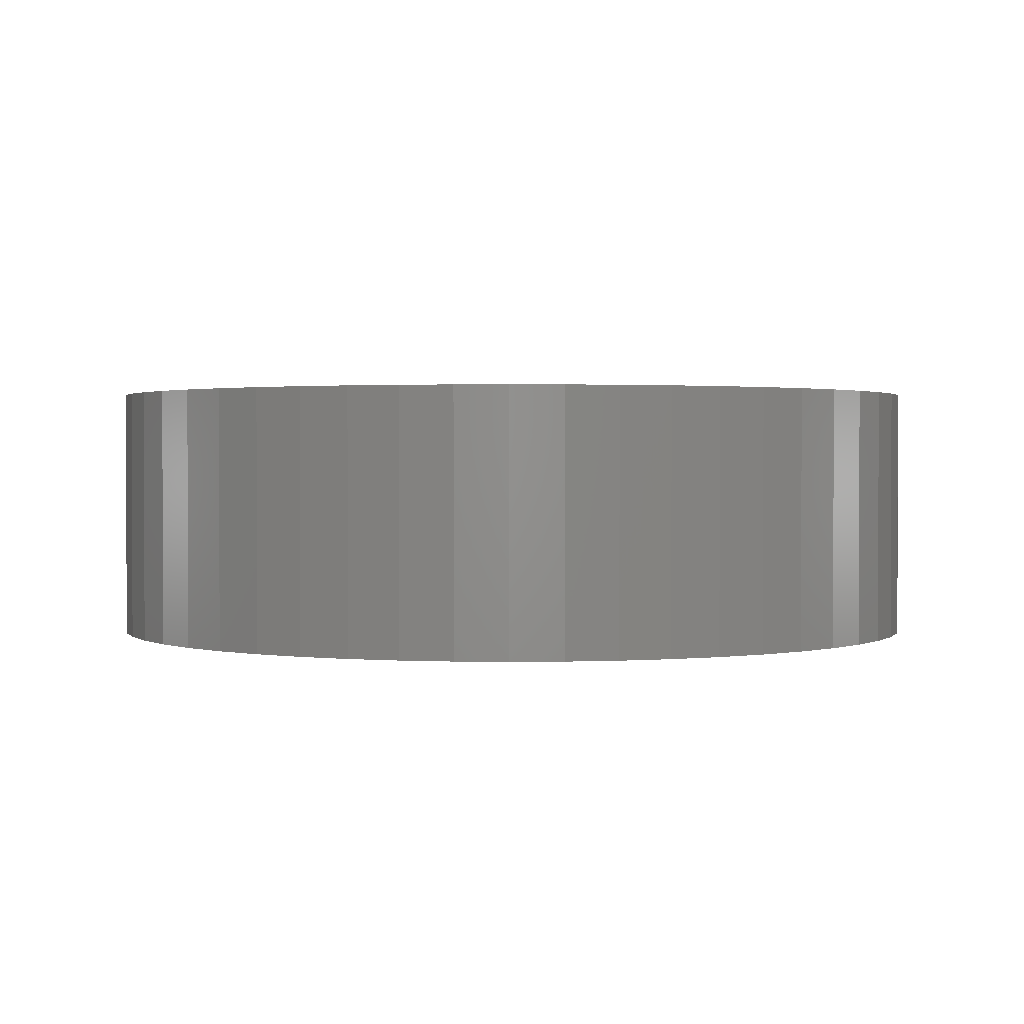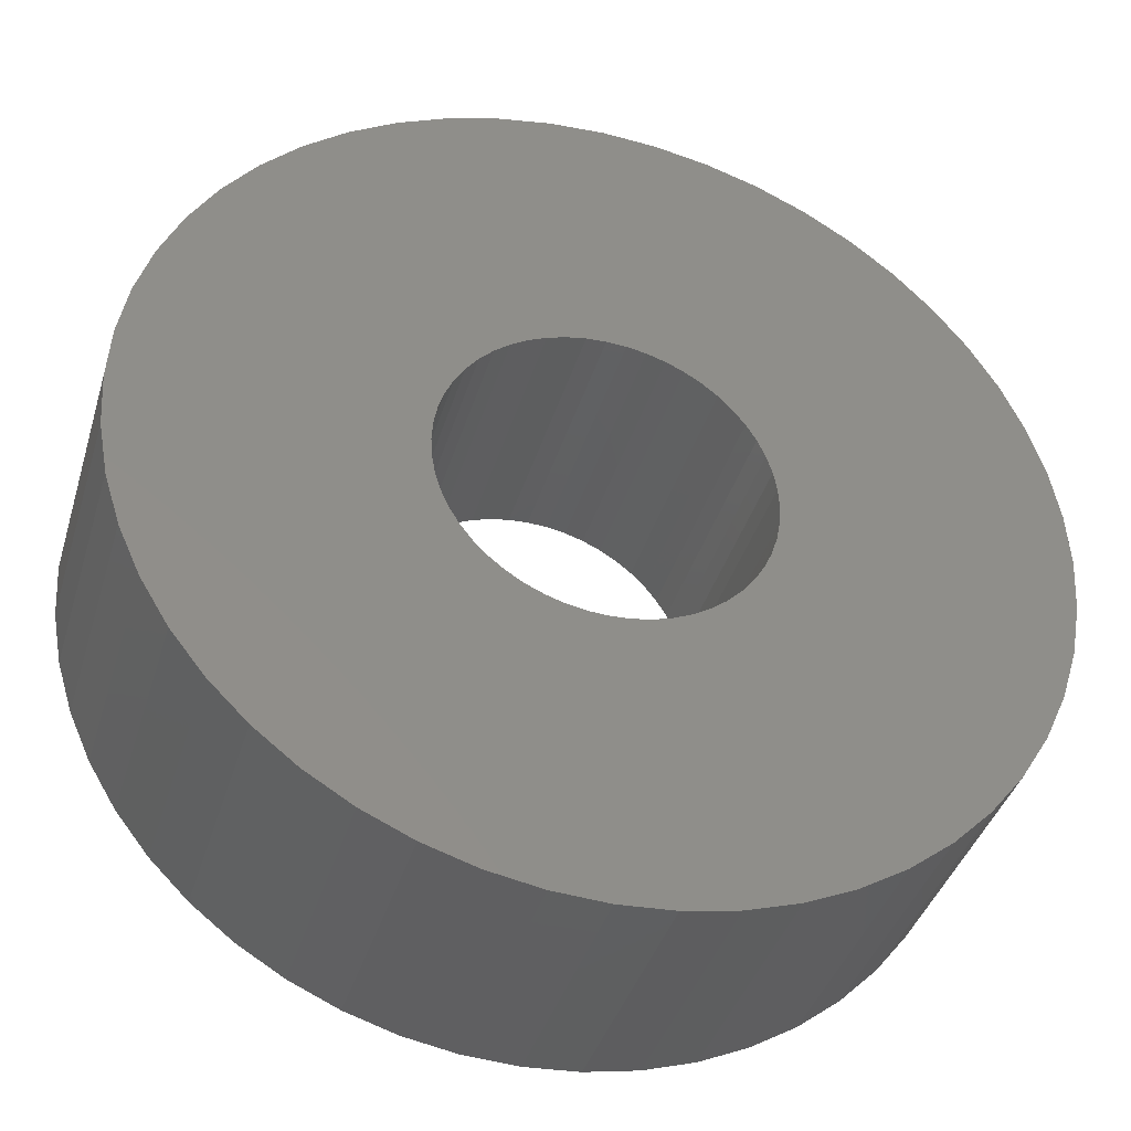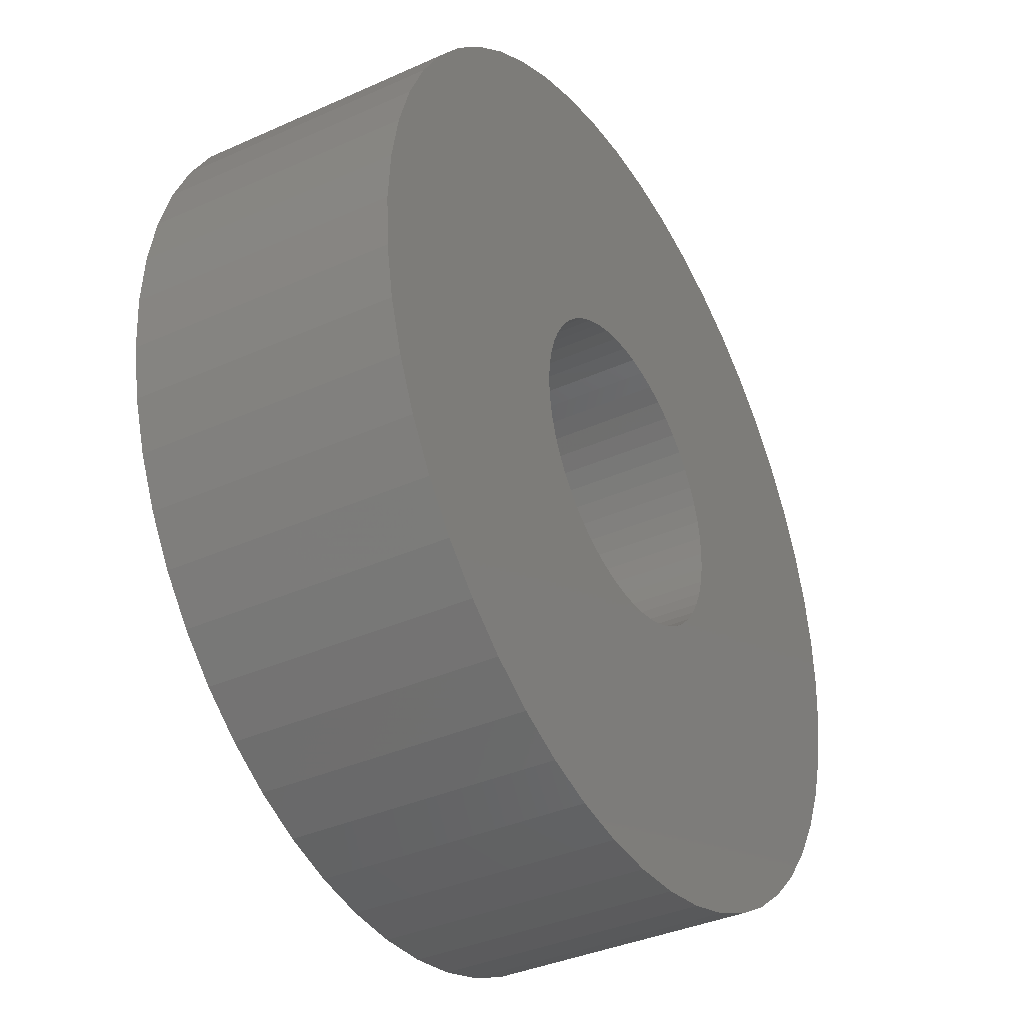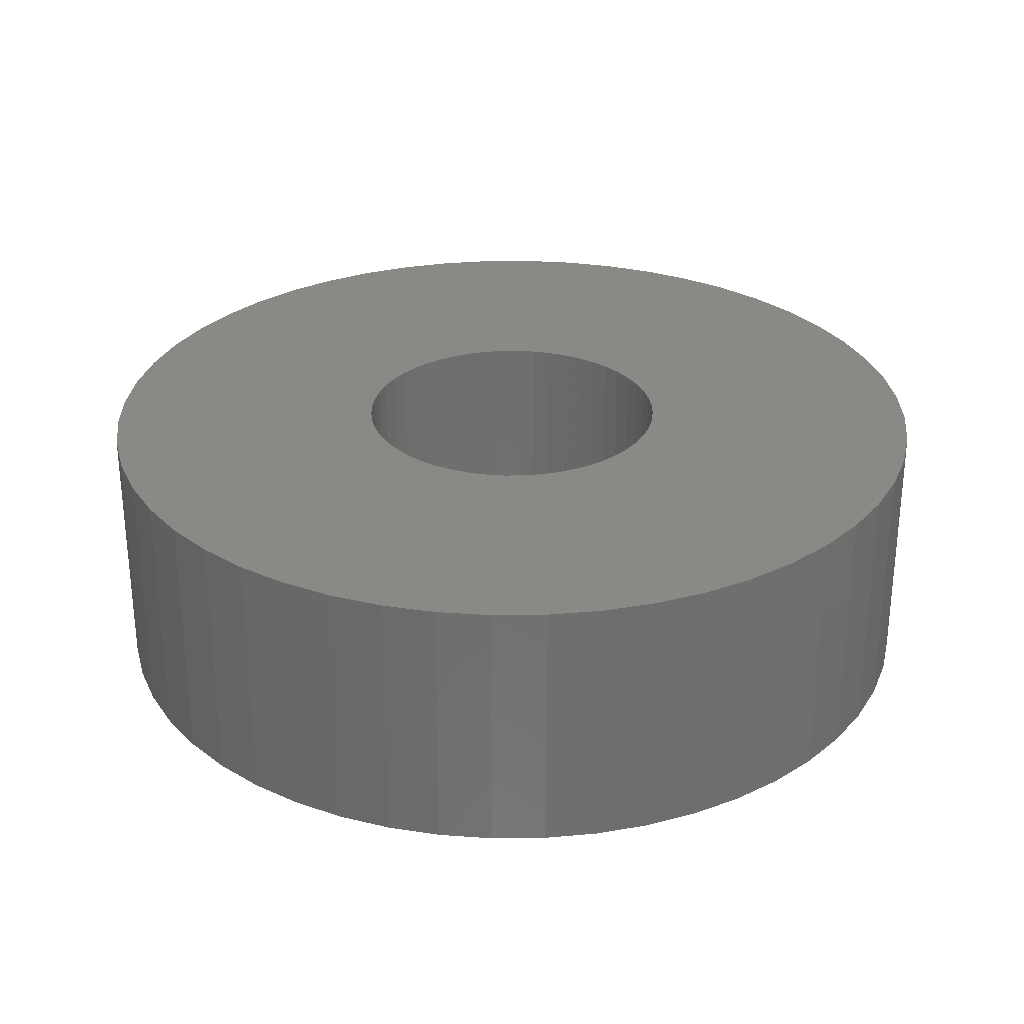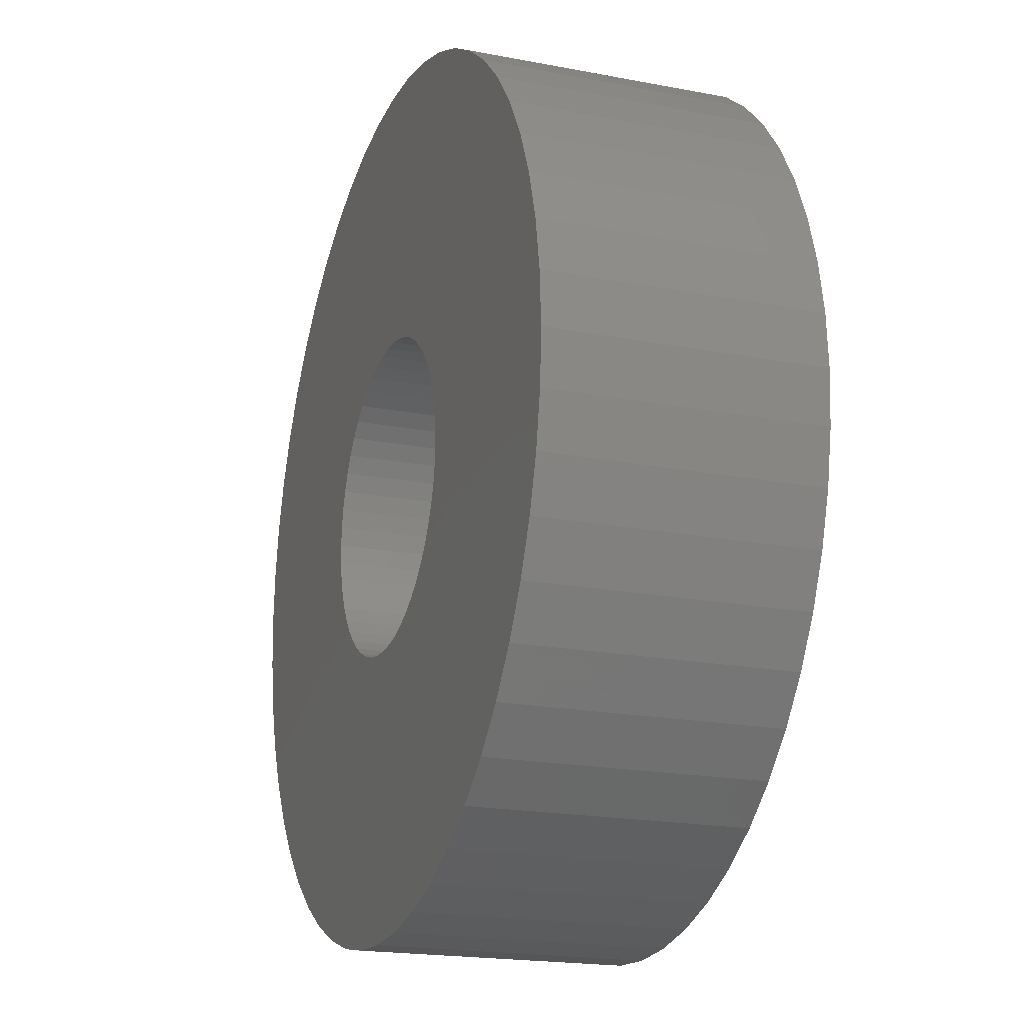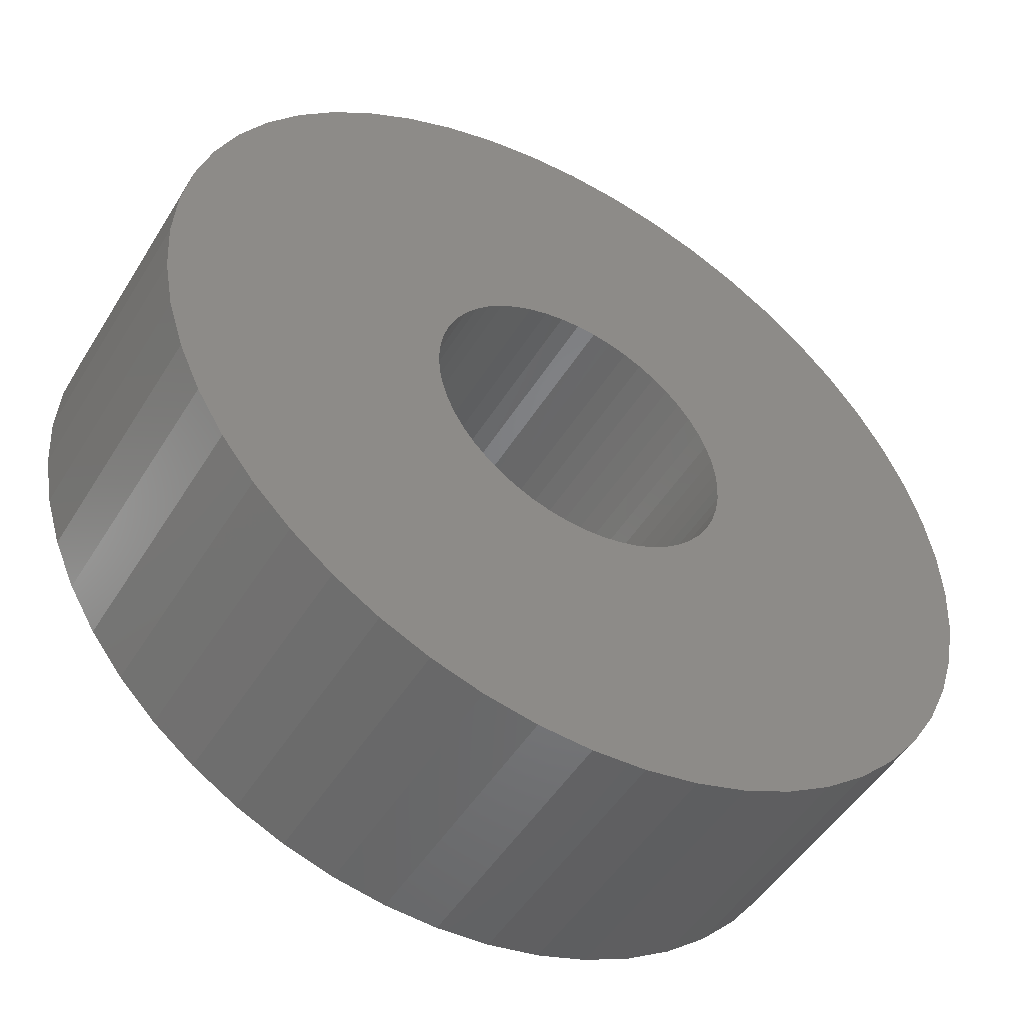
<metadata>
{"format":"stl","ext":"stl","renderer":"f3d","projection":"perspective","resolution":1024,"background":"white","views":[{"elev":1.4,"azim":138.8,"up":"+Z"},{"elev":-39.4,"azim":163.7,"up":"+Y"},{"elev":-37.1,"azim":-59.9,"up":"+Y"},{"elev":29.0,"azim":-38.9,"up":"+Z"},{"elev":-19.5,"azim":-109.7,"up":"+Y"},{"elev":-49.6,"azim":149.4,"up":"+Y"}]}
</metadata>
<code>
# stl→obj: 208 verts, 416 faces
v 5 0 1.5
v 4.964 0.6027 -1.5
v 4.964 0.6027 1.5
v 5 0 -1.5
v -5 0 -1.5
v -4.964 0.6027 1.5
v -4.964 0.6027 -1.5
v -5 0 1.5
v 0.6027 4.964 -1.5
v 0 5 1.5
v 0.6027 4.964 1.5
v 0 5 -1.5
v -0.6027 -4.964 -1.5
v 0 -5 1.5
v -0.6027 -4.964 1.5
v 0 -5 -1.5
v -3.743 -3.316 -1.5
v -4.115 -2.84 1.5
v -4.115 -2.84 -1.5
v -3.743 -3.316 1.5
v 3.743 3.316 1.5
v 3.316 3.743 -1.5
v 3.316 3.743 1.5
v 3.743 3.316 -1.5
v -2.84 4.115 -1.5
v -3.316 3.743 1.5
v -2.84 4.115 1.5
v -3.316 3.743 -1.5
v -1.197 4.855 -1.5
v -1.773 4.675 1.5
v -1.197 4.855 1.5
v -1.773 4.675 -1.5
v 4.675 1.773 1.5
v 4.427 2.324 -1.5
v 4.427 2.324 1.5
v 4.675 1.773 -1.5
v 4.855 1.197 -1.5
v 4.855 1.197 1.5
v 2.324 4.427 -1.5
v 1.773 4.675 1.5
v 2.324 4.427 1.5
v 1.773 4.675 -1.5
v 1.197 4.855 1.5
v 1.197 4.855 -1.5
v 2.84 4.115 -1.5
v 2.84 4.115 1.5
v -4.427 2.324 -1.5
v -4.115 2.84 1.5
v -4.115 2.84 -1.5
v -4.427 2.324 1.5
v -3.743 3.316 -1.5
v -3.743 3.316 1.5
v -2.324 4.427 1.5
v -2.324 4.427 -1.5
v -0.6027 4.964 -1.5
v -0.6027 4.964 1.5
v 4.675 -1.773 1.5
v 4.855 -1.197 -1.5
v 4.855 -1.197 1.5
v 4.675 -1.773 -1.5
v 4.964 -0.6027 -1.5
v 4.964 -0.6027 1.5
v -3.316 -3.743 -1.5
v -3.316 -3.743 1.5
v -4.427 -2.324 -1.5
v -4.675 -1.773 1.5
v -4.675 -1.773 -1.5
v -4.427 -2.324 1.5
v 1.8 0 -1.5
v 1.787 -0.217 -1.5
v 1.748 -0.4308 -1.5
v 1.787 0.217 -1.5
v 1.683 -0.6383 -1.5
v 4.427 -2.324 -1.5
v 1.594 -0.8365 -1.5
v 4.115 -2.84 -1.5
v 1.748 0.4308 -1.5
v 1.481 -1.023 -1.5
v 3.743 -3.316 -1.5
v 1.347 -1.194 -1.5
v 3.316 -3.743 -1.5
v 1.683 0.6383 -1.5
v 1.194 -1.347 -1.5
v 2.84 -4.115 -1.5
v 1.023 -1.481 -1.5
v 2.324 -4.427 -1.5
v 1.594 0.8365 -1.5
v 4.115 2.84 -1.5
v 0.8365 -1.594 -1.5
v 1.773 -4.675 -1.5
v 0.6383 -1.683 -1.5
v 1.197 -4.855 -1.5
v 0.4308 -1.748 -1.5
v 0.6027 -4.964 -1.5
v 0.217 -1.787 -1.5
v 0 -1.8 -1.5
v -0.217 -1.787 -1.5
v -0.4308 -1.748 -1.5
v -1.197 -4.855 -1.5
v -0.6383 -1.683 -1.5
v -1.773 -4.675 -1.5
v -0.8365 -1.594 -1.5
v -2.324 -4.427 -1.5
v -1.023 -1.481 -1.5
v -2.84 -4.115 -1.5
v -1.194 -1.347 -1.5
v -1.347 -1.194 -1.5
v -1.481 -1.023 -1.5
v -1.594 -0.8365 -1.5
v 1.481 1.023 -1.5
v 1.347 1.194 -1.5
v 1.194 1.347 -1.5
v 1.023 1.481 -1.5
v 0.8365 1.594 -1.5
v 0.6383 1.683 -1.5
v 0.4308 1.748 -1.5
v 0.217 1.787 -1.5
v 0 1.8 -1.5
v -0.217 1.787 -1.5
v -0.4308 1.748 -1.5
v -0.6383 1.683 -1.5
v -0.8365 1.594 -1.5
v -1.023 1.481 -1.5
v -1.194 1.347 -1.5
v -1.347 1.194 -1.5
v -1.481 1.023 -1.5
v -1.594 0.8365 -1.5
v -1.683 0.6383 -1.5
v -4.675 1.773 -1.5
v -1.748 0.4308 -1.5
v -4.855 1.197 -1.5
v -1.787 0.217 -1.5
v -1.8 0 -1.5
v -1.683 -0.6383 -1.5
v -1.748 -0.4308 -1.5
v -4.855 -1.197 -1.5
v -1.787 -0.217 -1.5
v -4.964 -0.6027 -1.5
v 4.115 2.84 1.5
v -4.675 1.773 1.5
v -4.855 1.197 1.5
v 1.8 0 1.5
v 1.787 0.217 1.5
v 1.748 0.4308 1.5
v 1.787 -0.217 1.5
v 1.683 0.6383 1.5
v 1.594 0.8365 1.5
v 1.748 -0.4308 1.5
v 1.481 1.023 1.5
v 1.347 1.194 1.5
v 1.683 -0.6383 1.5
v 1.194 1.347 1.5
v 4.427 -2.324 1.5
v 1.023 1.481 1.5
v 1.594 -0.8365 1.5
v 4.115 -2.84 1.5
v 0.8365 1.594 1.5
v 0.6383 1.683 1.5
v 0.4308 1.748 1.5
v 0.217 1.787 1.5
v 0 1.8 1.5
v -0.217 1.787 1.5
v -0.4308 1.748 1.5
v -0.6383 1.683 1.5
v -0.8365 1.594 1.5
v -1.023 1.481 1.5
v -1.194 1.347 1.5
v -1.347 1.194 1.5
v -1.481 1.023 1.5
v -1.594 0.8365 1.5
v 1.481 -1.023 1.5
v 3.743 -3.316 1.5
v 1.347 -1.194 1.5
v 3.316 -3.743 1.5
v 1.194 -1.347 1.5
v 2.84 -4.115 1.5
v 1.023 -1.481 1.5
v 2.324 -4.427 1.5
v 0.8365 -1.594 1.5
v 1.773 -4.675 1.5
v 0.6383 -1.683 1.5
v 1.197 -4.855 1.5
v 0.4308 -1.748 1.5
v 0.6027 -4.964 1.5
v 0.217 -1.787 1.5
v 0 -1.8 1.5
v -0.217 -1.787 1.5
v -0.4308 -1.748 1.5
v -1.197 -4.855 1.5
v -0.6383 -1.683 1.5
v -1.773 -4.675 1.5
v -0.8365 -1.594 1.5
v -2.324 -4.427 1.5
v -1.023 -1.481 1.5
v -2.84 -4.115 1.5
v -1.194 -1.347 1.5
v -1.347 -1.194 1.5
v -1.481 -1.023 1.5
v -1.594 -0.8365 1.5
v -1.683 -0.6383 1.5
v -1.748 -0.4308 1.5
v -4.855 -1.197 1.5
v -1.787 -0.217 1.5
v -4.964 -0.6027 1.5
v -1.8 0 1.5
v -1.683 0.6383 1.5
v -1.748 0.4308 1.5
v -1.787 0.217 1.5
f 1 2 3
f 2 1 4
f 5 6 7
f 6 5 8
f 9 10 11
f 10 9 12
f 13 14 15
f 14 13 16
f 17 18 19
f 18 17 20
f 21 22 23
f 22 21 24
f 25 26 27
f 26 25 28
f 29 30 31
f 30 29 32
f 33 34 35
f 34 33 36
f 3 37 38
f 37 3 2
f 39 40 41
f 40 39 42
f 42 43 40
f 43 42 44
f 45 41 46
f 41 45 39
f 47 48 49
f 48 47 50
f 51 26 28
f 26 51 52
f 32 53 30
f 53 32 54
f 55 31 56
f 31 55 29
f 57 58 59
f 58 57 60
f 59 61 62
f 61 59 58
f 63 20 17
f 20 63 64
f 65 66 67
f 66 65 68
f 69 4 61
f 70 61 58
f 4 69 2
f 71 58 60
f 72 2 69
f 73 60 74
f 2 72 37
f 75 74 76
f 77 37 72
f 78 76 79
f 37 77 36
f 80 79 81
f 82 36 77
f 83 81 84
f 36 82 34
f 85 84 86
f 87 34 82
f 34 87 88
f 61 70 69
f 89 86 90
f 58 71 70
f 60 73 71
f 74 75 73
f 76 78 75
f 79 80 78
f 91 90 92
f 81 83 80
f 84 85 83
f 86 89 85
f 90 91 89
f 93 92 94
f 92 93 91
f 94 95 93
f 16 95 94
f 16 96 95
f 16 97 96
f 13 97 16
f 97 13 98
f 99 98 13
f 98 99 100
f 101 100 99
f 100 101 102
f 103 102 101
f 102 103 104
f 105 104 103
f 104 105 106
f 63 106 105
f 106 63 107
f 17 107 63
f 107 17 108
f 19 108 17
f 108 19 109
f 110 88 87
f 88 110 24
f 111 24 110
f 24 111 22
f 112 22 111
f 22 112 45
f 113 45 112
f 45 113 39
f 114 39 113
f 39 114 42
f 115 42 114
f 42 115 44
f 116 44 115
f 44 116 9
f 117 9 116
f 118 9 117
f 118 12 9
f 119 12 118
f 55 119 120
f 119 55 12
f 29 120 121
f 32 121 122
f 54 122 123
f 25 123 124
f 120 29 55
f 28 124 125
f 51 125 126
f 49 126 127
f 47 127 128
f 129 128 130
f 121 32 29
f 131 130 132
f 7 132 133
f 65 109 19
f 122 54 32
f 109 65 134
f 123 25 54
f 67 134 65
f 124 28 25
f 134 67 135
f 125 51 28
f 136 135 67
f 126 49 51
f 135 136 137
f 127 47 49
f 138 137 136
f 128 129 47
f 137 138 133
f 130 131 129
f 5 133 138
f 132 7 131
f 133 5 7
f 38 36 33
f 36 38 37
f 139 24 21
f 24 139 88
f 35 88 139
f 88 35 34
f 44 11 43
f 11 44 9
f 22 46 23
f 46 22 45
f 131 140 129
f 140 131 141
f 49 52 51
f 52 49 48
f 129 50 47
f 50 129 140
f 7 141 131
f 141 7 6
f 142 1 3
f 143 3 38
f 1 142 62
f 144 38 33
f 145 62 142
f 146 33 35
f 62 145 59
f 147 35 139
f 148 59 145
f 149 139 21
f 59 148 57
f 150 21 23
f 151 57 148
f 152 23 46
f 57 151 153
f 154 46 41
f 155 153 151
f 153 155 156
f 3 143 142
f 157 41 40
f 38 144 143
f 33 146 144
f 35 147 146
f 139 149 147
f 21 150 149
f 158 40 43
f 23 152 150
f 46 154 152
f 41 157 154
f 40 158 157
f 159 43 11
f 43 159 158
f 11 160 159
f 10 160 11
f 10 161 160
f 10 162 161
f 56 162 10
f 162 56 163
f 31 163 56
f 163 31 164
f 30 164 31
f 164 30 165
f 53 165 30
f 165 53 166
f 27 166 53
f 166 27 167
f 26 167 27
f 167 26 168
f 52 168 26
f 168 52 169
f 48 169 52
f 169 48 170
f 171 156 155
f 156 171 172
f 173 172 171
f 172 173 174
f 175 174 173
f 174 175 176
f 177 176 175
f 176 177 178
f 179 178 177
f 178 179 180
f 181 180 179
f 180 181 182
f 183 182 181
f 182 183 184
f 185 184 183
f 186 184 185
f 186 14 184
f 187 14 186
f 15 187 188
f 187 15 14
f 189 188 190
f 191 190 192
f 193 192 194
f 195 194 196
f 188 189 15
f 64 196 197
f 20 197 198
f 18 198 199
f 68 199 200
f 66 200 201
f 190 191 189
f 202 201 203
f 204 203 205
f 50 170 48
f 192 193 191
f 170 50 206
f 194 195 193
f 140 206 50
f 196 64 195
f 206 140 207
f 197 20 64
f 141 207 140
f 198 18 20
f 207 141 208
f 199 68 18
f 6 208 141
f 200 66 68
f 208 6 205
f 201 202 66
f 8 205 6
f 203 204 202
f 205 8 204
f 54 27 53
f 27 54 25
f 12 56 10
f 56 12 55
f 62 4 1
f 4 62 61
f 16 184 14
f 184 16 94
f 92 180 182
f 180 92 90
f 174 79 172
f 79 174 81
f 86 176 178
f 176 86 84
f 172 76 156
f 76 172 79
f 153 60 57
f 60 153 74
f 63 195 64
f 195 63 105
f 103 191 193
f 191 103 101
f 99 15 189
f 15 99 13
f 19 68 65
f 68 19 18
f 67 202 136
f 202 67 66
f 138 8 5
f 8 138 204
f 94 182 184
f 182 94 92
f 90 178 180
f 178 90 86
f 84 174 176
f 174 84 81
f 156 74 153
f 74 156 76
f 105 193 195
f 193 105 103
f 101 189 191
f 189 101 99
f 136 204 138
f 204 136 202
f 110 150 111
f 150 110 149
f 116 158 159
f 158 116 115
f 122 164 165
f 164 122 121
f 206 127 170
f 127 206 128
f 71 145 70
f 145 71 148
f 115 157 158
f 157 115 114
f 205 132 208
f 132 205 133
f 169 125 168
f 125 169 126
f 123 165 166
f 165 123 122
f 121 163 164
f 163 121 120
f 70 142 69
f 142 70 145
f 73 148 71
f 148 73 151
f 83 177 175
f 177 83 85
f 72 144 77
f 144 72 143
f 113 152 154
f 152 113 112
f 111 152 112
f 152 111 150
f 119 161 162
f 161 119 118
f 117 159 160
f 159 117 116
f 114 154 157
f 154 114 113
f 207 128 206
f 128 207 130
f 208 130 207
f 130 208 132
f 170 126 169
f 126 170 127
f 120 162 163
f 162 120 119
f 124 166 167
f 166 124 123
f 168 124 167
f 124 168 125
f 69 143 72
f 143 69 142
f 78 155 75
f 155 78 171
f 203 133 205
f 133 203 137
f 199 134 200
f 134 199 109
f 83 173 80
f 173 83 175
f 87 149 110
f 149 87 147
f 82 147 87
f 147 82 146
f 77 146 82
f 146 77 144
f 118 160 161
f 160 118 117
f 75 151 73
f 151 75 155
f 96 187 186
f 187 96 97
f 200 135 201
f 135 200 134
f 201 137 203
f 137 201 135
f 93 185 183
f 185 93 95
f 85 179 177
f 179 85 89
f 89 181 179
f 181 89 91
f 80 171 78
f 171 80 173
f 104 196 194
f 196 104 106
f 95 186 185
f 186 95 96
f 197 108 198
f 108 197 107
f 196 107 197
f 107 196 106
f 91 183 181
f 183 91 93
f 102 194 192
f 194 102 104
f 98 190 188
f 190 98 100
f 198 109 199
f 109 198 108
f 100 192 190
f 192 100 102
f 97 188 187
f 188 97 98

</code>
